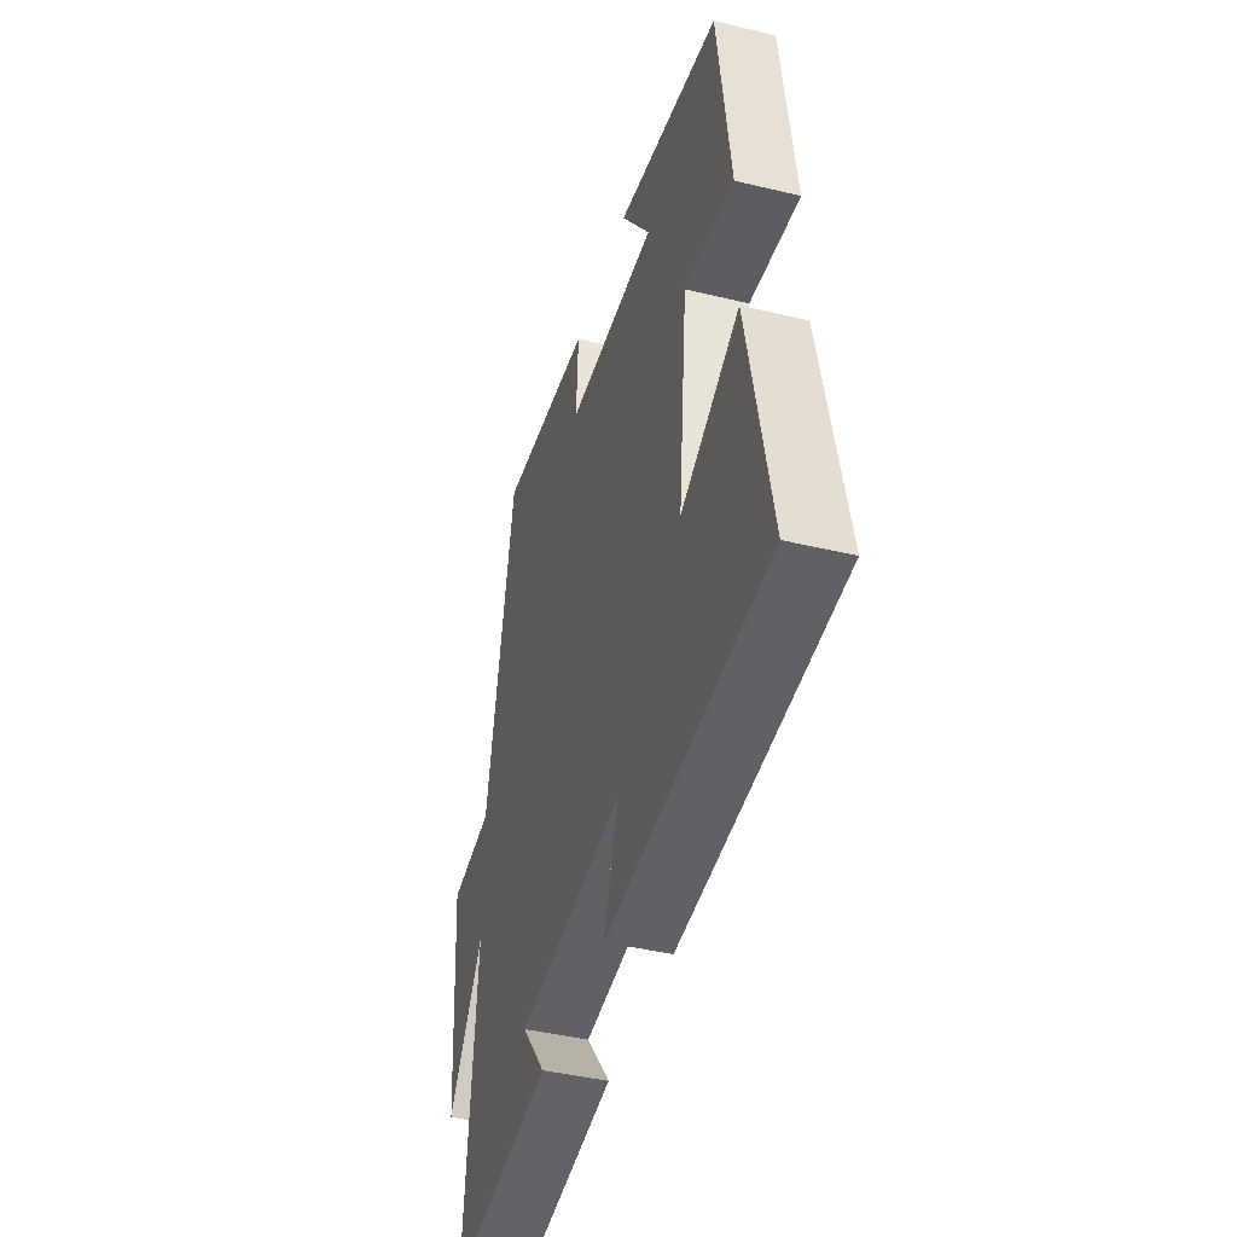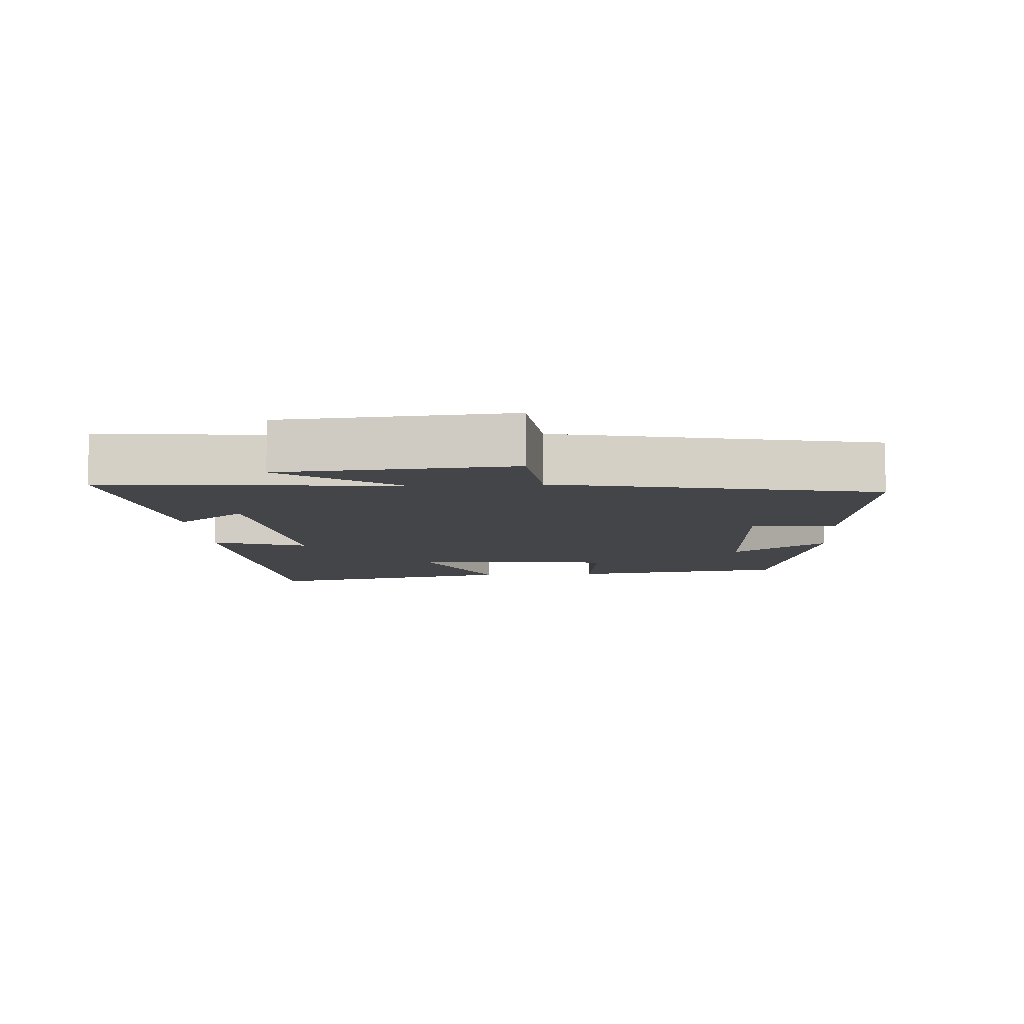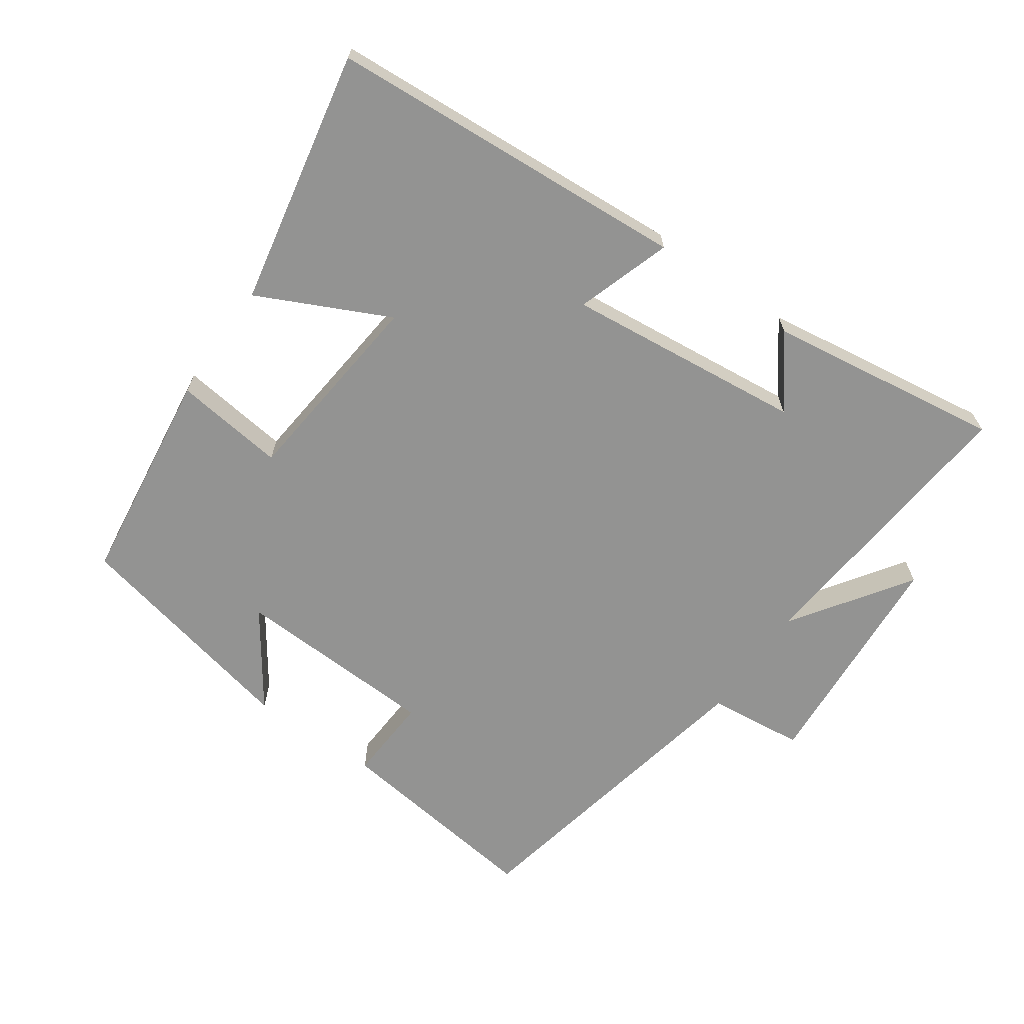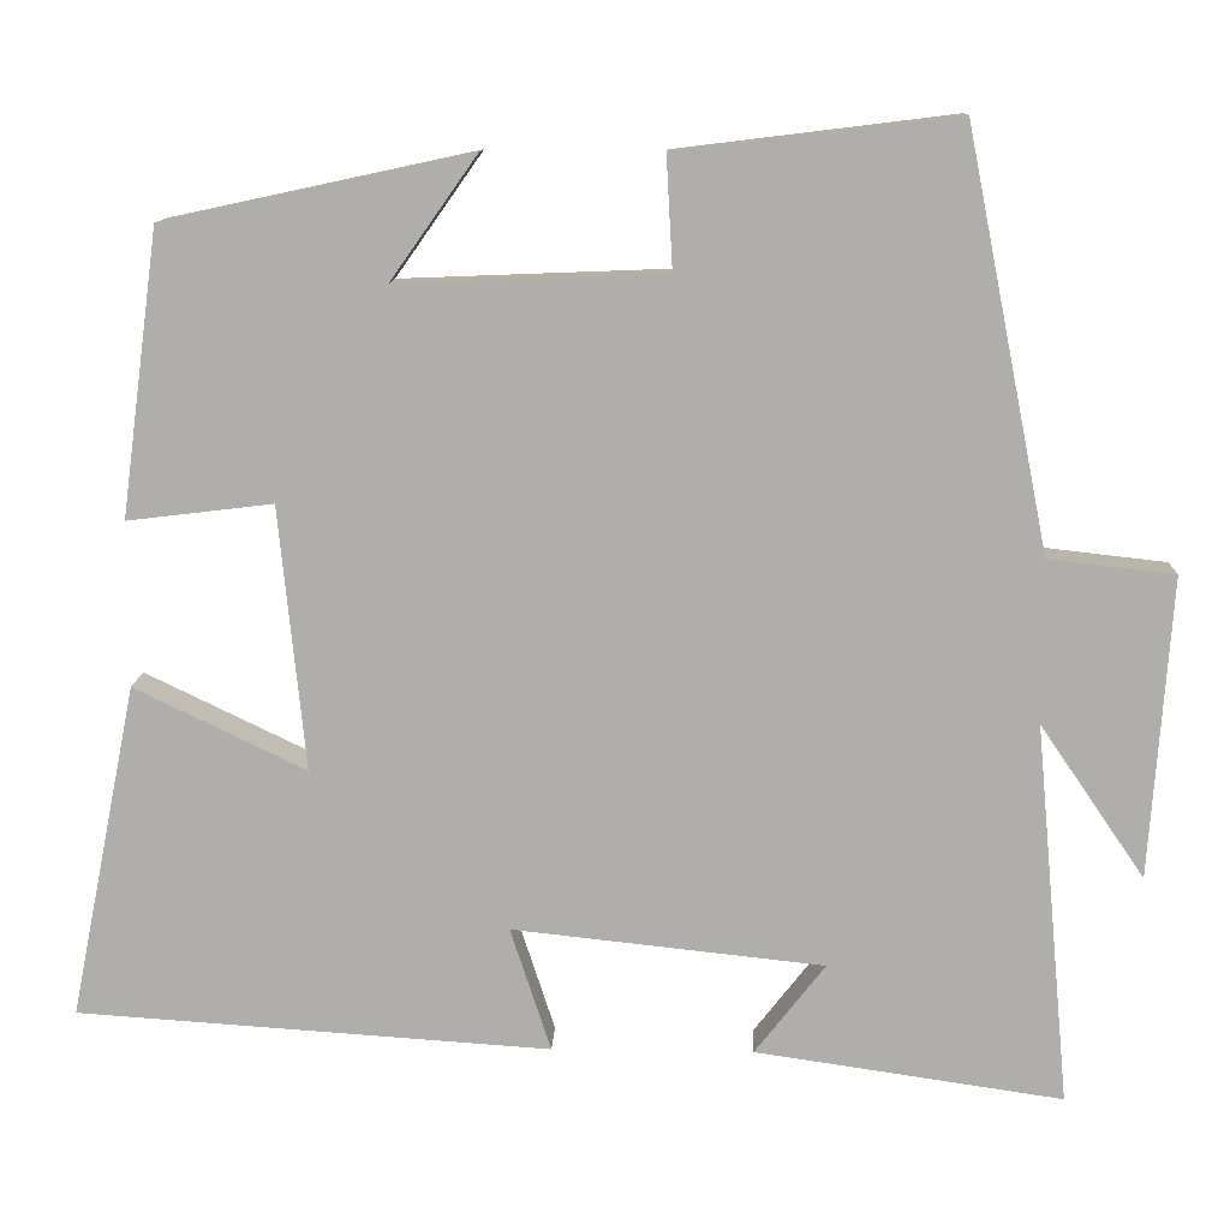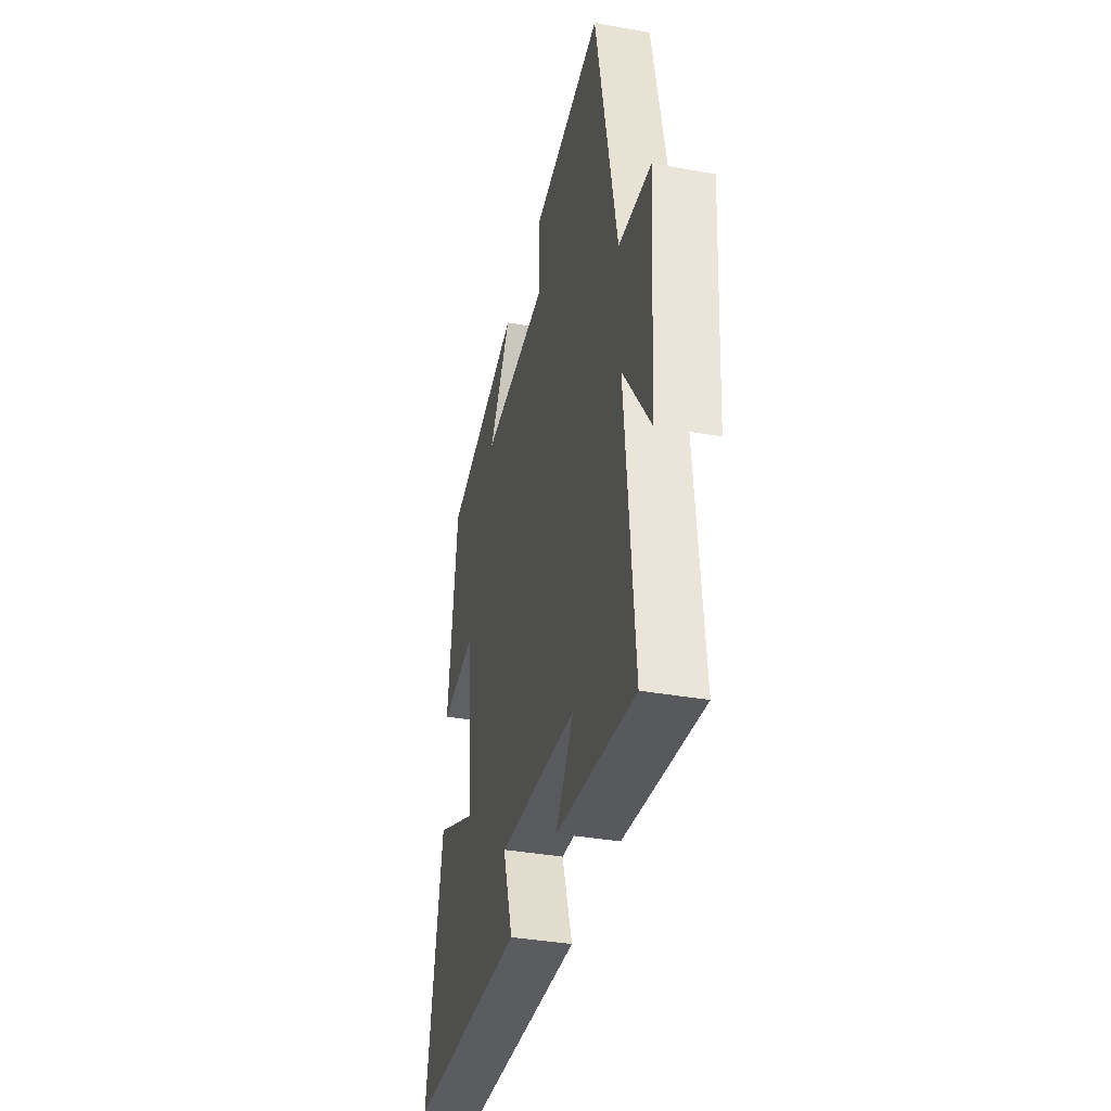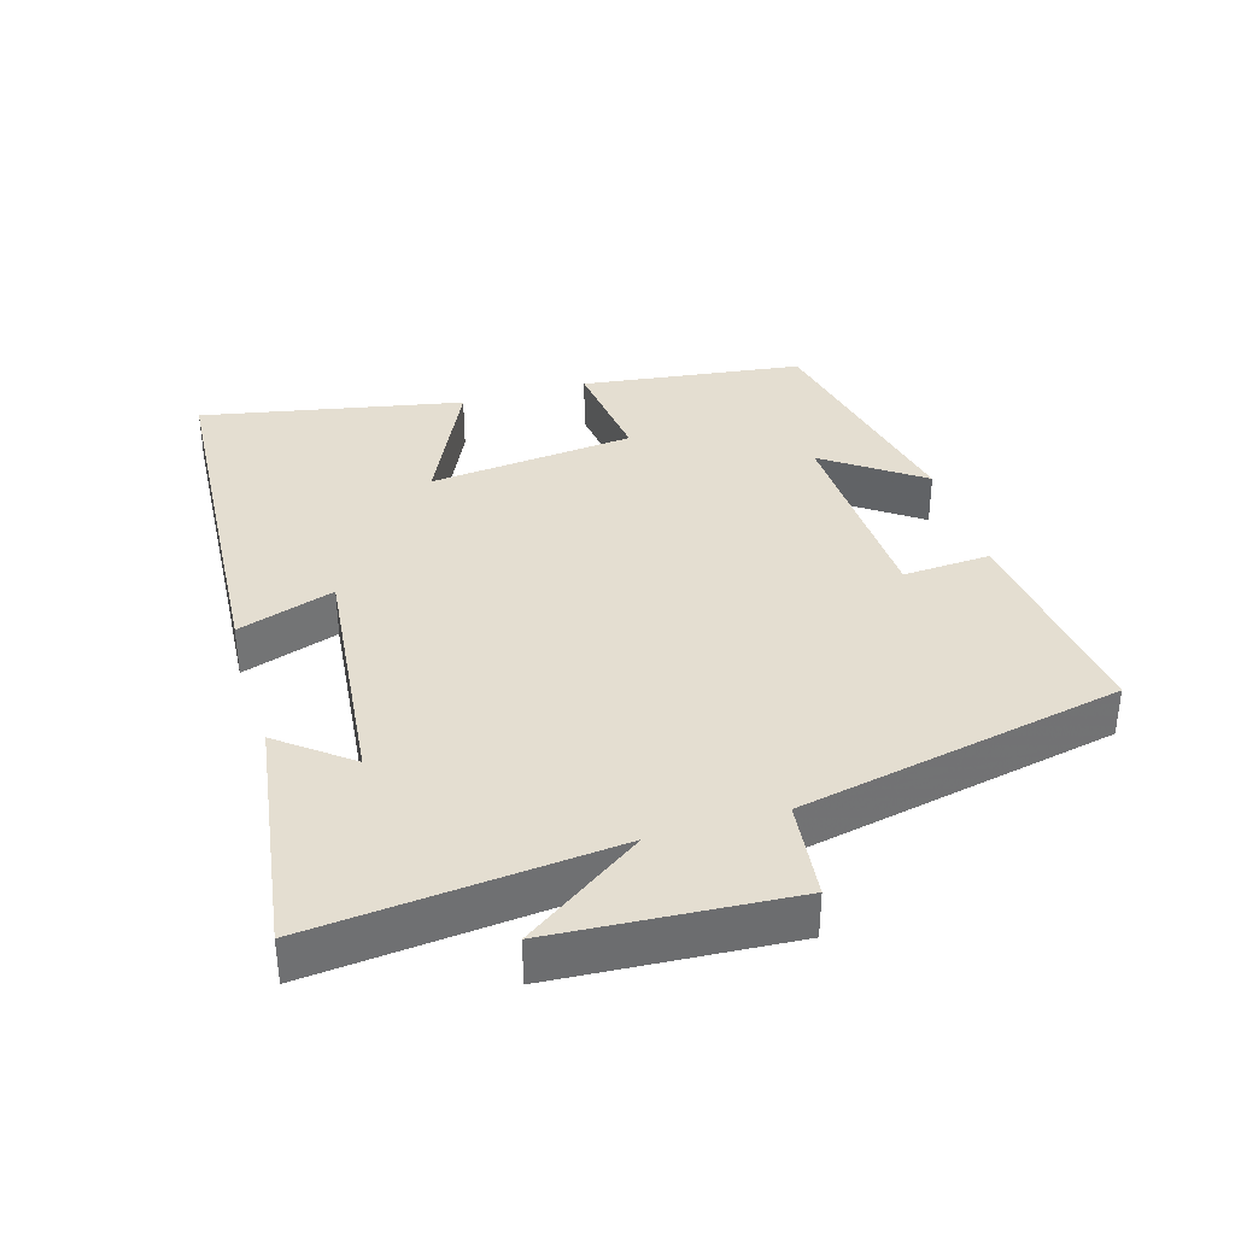
<metadata>
{"format":"obj","ext":"obj","renderer":"f3d","projection":"perspective","resolution":1024,"background":"white","views":[{"elev":-42.6,"azim":73.9,"up":"+Z"},{"elev":-8.8,"azim":-86.3,"up":"+Y"},{"elev":-66.6,"azim":144.9,"up":"+Y"},{"elev":12.0,"azim":-177.8,"up":"+Z"},{"elev":-37.5,"azim":-102.8,"up":"+Z"},{"elev":36.4,"azim":-106.7,"up":"+Y"}]}
</metadata>
<code>
v -0.406 0.07 0.539
v -0.089 0.07 0.5
v -0.096 0.07 0.372
v 0.208 0.07 0.36
v 0.109 0.07 0.5
v 0.457 0.07 0.425
v 0.5 0.07 0.102
v 0.335 0.07 0.122
v 0.305 0.07 -0.178
v 0.5 0.07 -0.084
v 0.576 0.07 -0.464
v 0.037 0.07 -0.5
v 0.083 0.07 -0.359
v -0.271 0.07 -0.397
v -0.191 0.07 -0.5
v -0.54 0.07 -0.551
v -0.5 0.07 -0.117
v -0.619 0.07 -0.291
v -0.643 0.07 0.051
v -0.5 0.07 0.067
v -0.406 0 0.539
v -0.089 0 0.5
v -0.096 0 0.372
v 0.208 0 0.36
v 0.109 0 0.5
v 0.457 0 0.425
v 0.5 0 0.102
v 0.335 0 0.122
v 0.305 0 -0.178
v 0.5 0 -0.084
v 0.576 0 -0.464
v 0.037 0 -0.5
v 0.083 0 -0.359
v -0.271 0 -0.397
v -0.191 0 -0.5
v -0.54 0 -0.551
v -0.5 0 -0.117
v -0.619 0 -0.291
v -0.643 0 0.051
v -0.5 0 0.067
f 17 18 19 20
f 17 20 1 2
f 14 15 16 17
f 13 14 17
f 10 11 12 13
f 9 10 13
f 8 9 13 17
f 6 7 8
f 4 5 6
f 4 6 8 17
f 17 2 3
f 3 4 17
f 40 39 38 37
f 22 21 40 37
f 37 36 35 34
f 37 34 33
f 33 32 31 30
f 33 30 29
f 37 33 29 28
f 28 27 26
f 26 25 24
f 37 28 26 24
f 23 22 37
f 37 24 23
f 1 21 22 2
f 2 22 23 3
f 3 23 24 4
f 4 24 25 5
f 5 25 26 6
f 6 26 27 7
f 7 27 28 8
f 8 28 29 9
f 9 29 30 10
f 10 30 31 11
f 11 31 32 12
f 12 32 33 13
f 13 33 34 14
f 14 34 35 15
f 15 35 36 16
f 16 36 37 17
f 17 37 38 18
f 18 38 39 19
f 19 39 40 20
f 20 40 21 1

</code>
